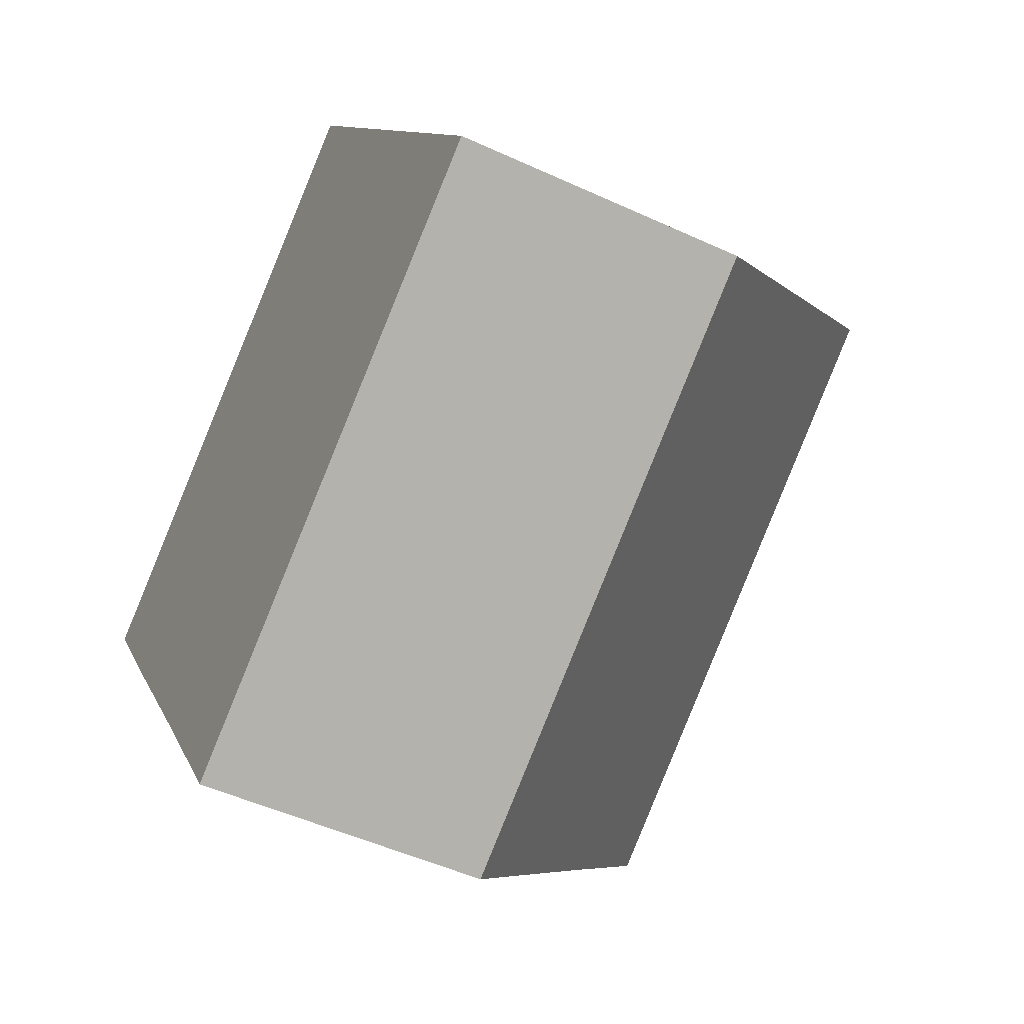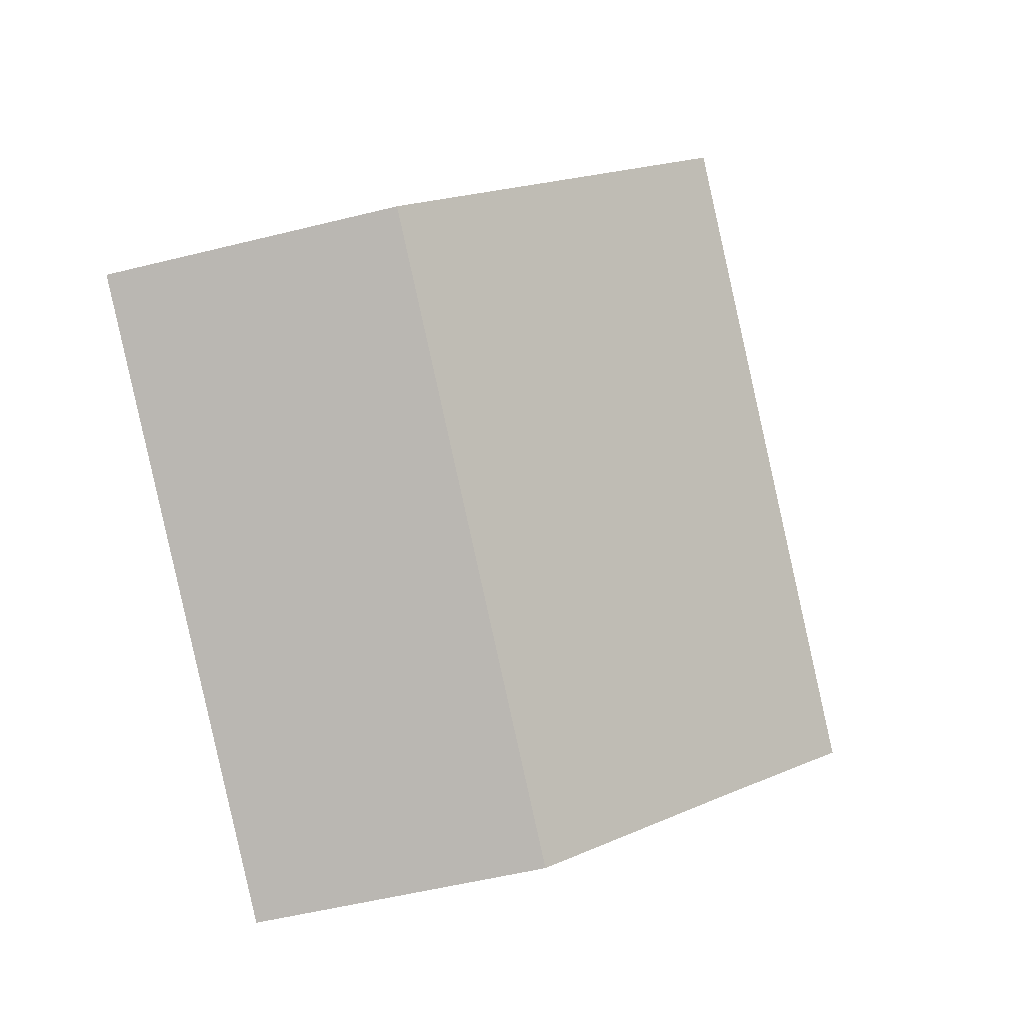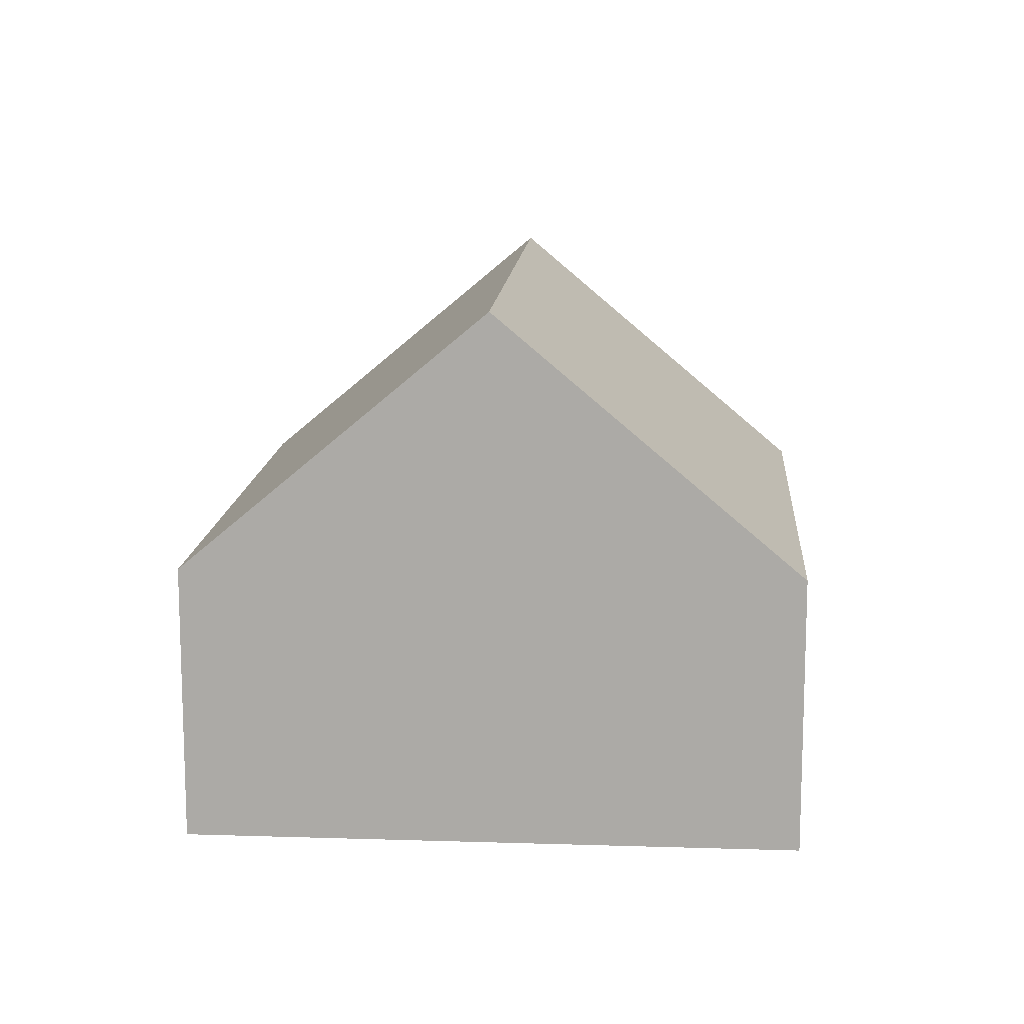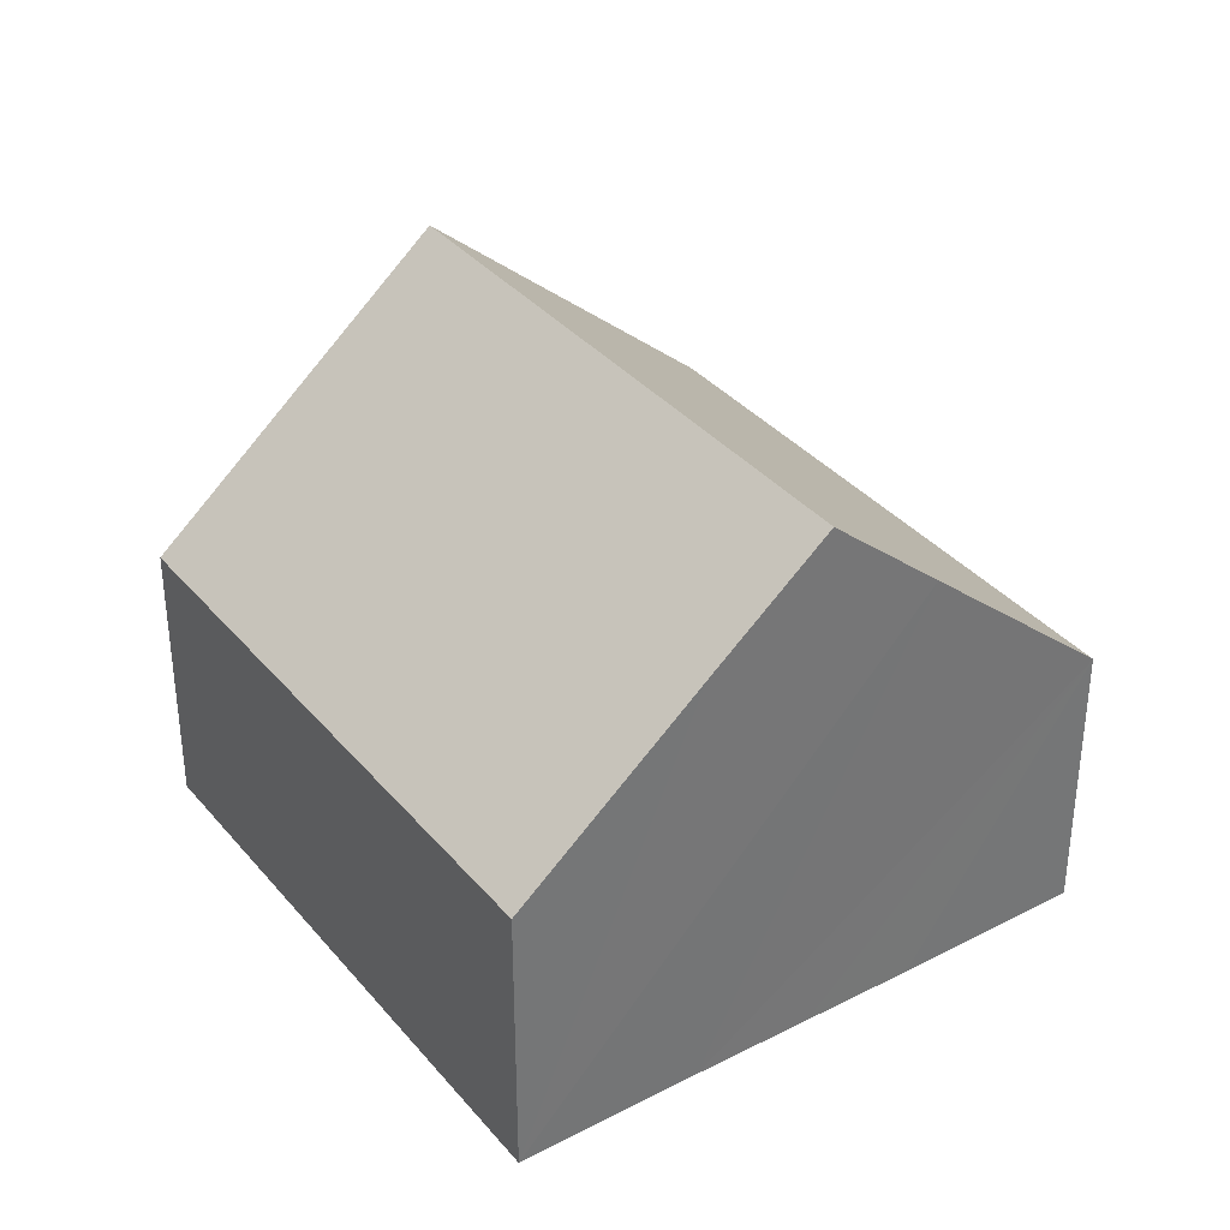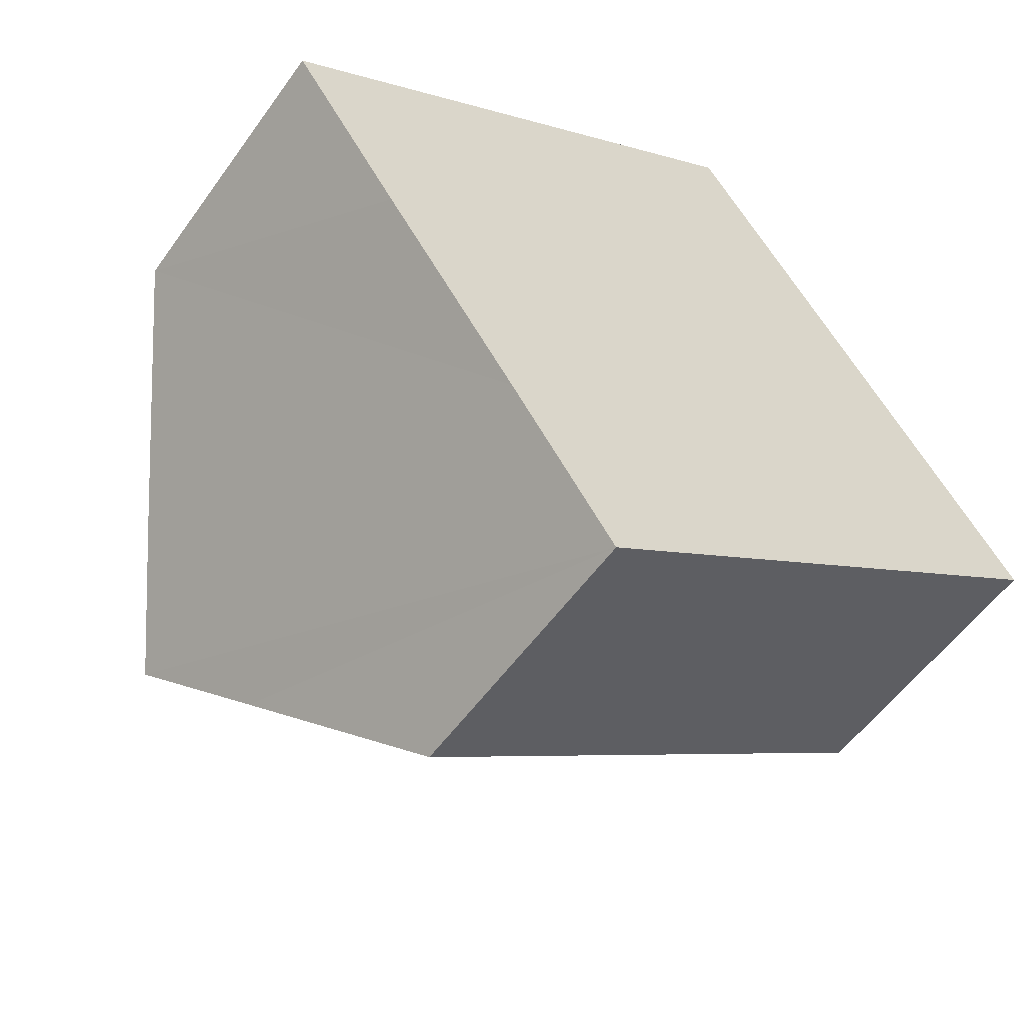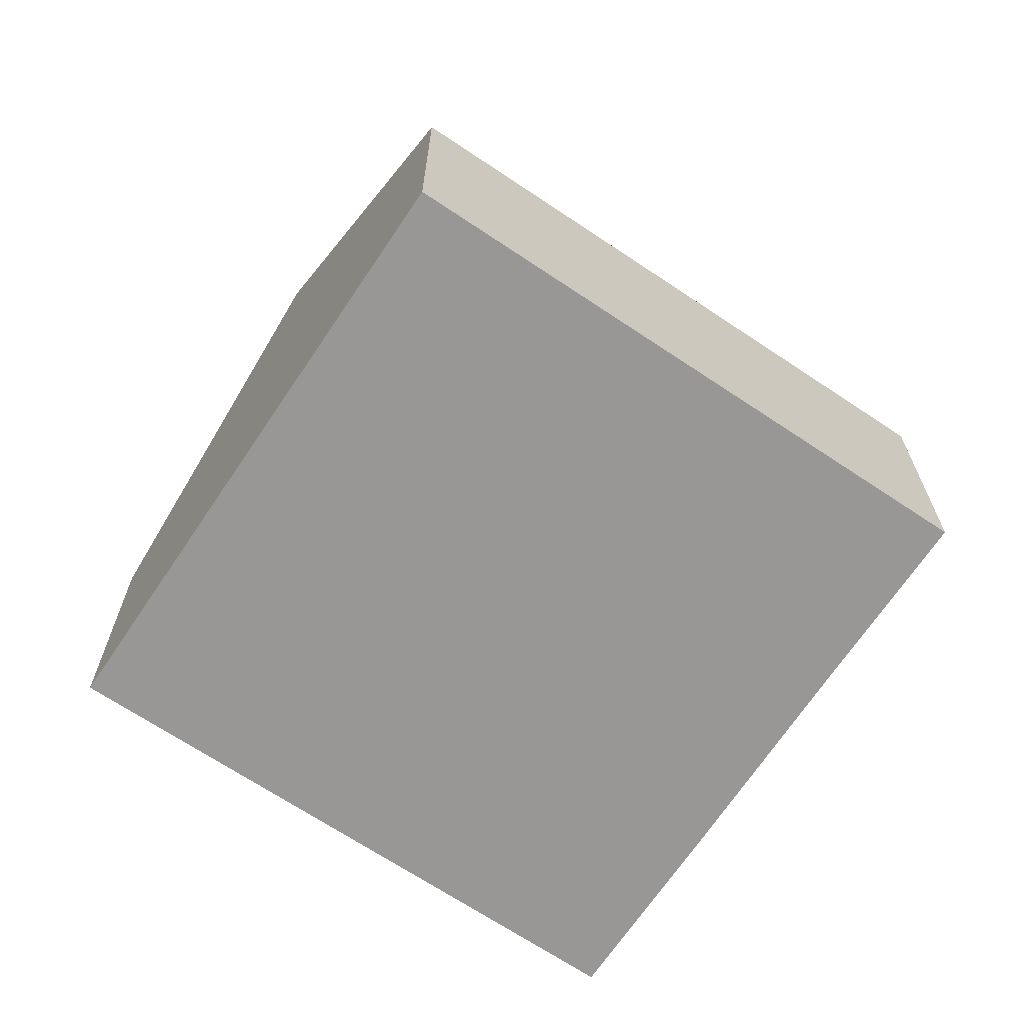
<metadata>
{"format":"obj","ext":"obj","renderer":"f3d","projection":"perspective","resolution":1024,"background":"white","views":[{"elev":-49.4,"azim":62.9,"up":"+Z"},{"elev":-51.8,"azim":105.2,"up":"+Z"},{"elev":13.3,"azim":60.2,"up":"+Y"},{"elev":35.7,"azim":-158.3,"up":"+Y"},{"elev":-54.7,"azim":-34.8,"up":"+Z"},{"elev":-68.2,"azim":112.2,"up":"+Y"}]}
</metadata>
<code>
v  5.412 4.341 -7.983
v  10.69 8.388 1.38
v  13.38 4.34 -2.621
v  3.776 6.8 -5.553
v  2.706 8.388 -3.992
v  7.995 4.341 5.381
v  1.69 6.881 -2.511
v  0 4.341 2.658e-16
v  0 0 0
v  7.995 -3.295e-16 5.381
v  10.69 -8.45e-17 1.38
v  13.38 1.605e-16 -2.621
v  5.412 4.888e-16 -7.983
v  3.776 3.4e-16 -5.553
v  2.706 2.444e-16 -3.992
v  1.69 1.538e-16 -2.511
g defaultobject
f 1 2 3
f 2 1 4
f 2 4 5
f 6 7 8
f 7 6 5
f 5 6 2
f 9 6 8
f 6 9 10
f 10 2 6
f 2 10 3
f 3 10 11
f 3 11 12
f 3 13 1
f 13 3 12
f 13 4 1
f 4 13 5
f 5 13 7
f 7 13 14
f 7 14 8
f 8 14 15
f 8 15 16
f 8 16 9
f 11 13 12
f 13 11 10
f 13 10 14
f 14 10 9
f 14 9 15
f 15 9 16

</code>
